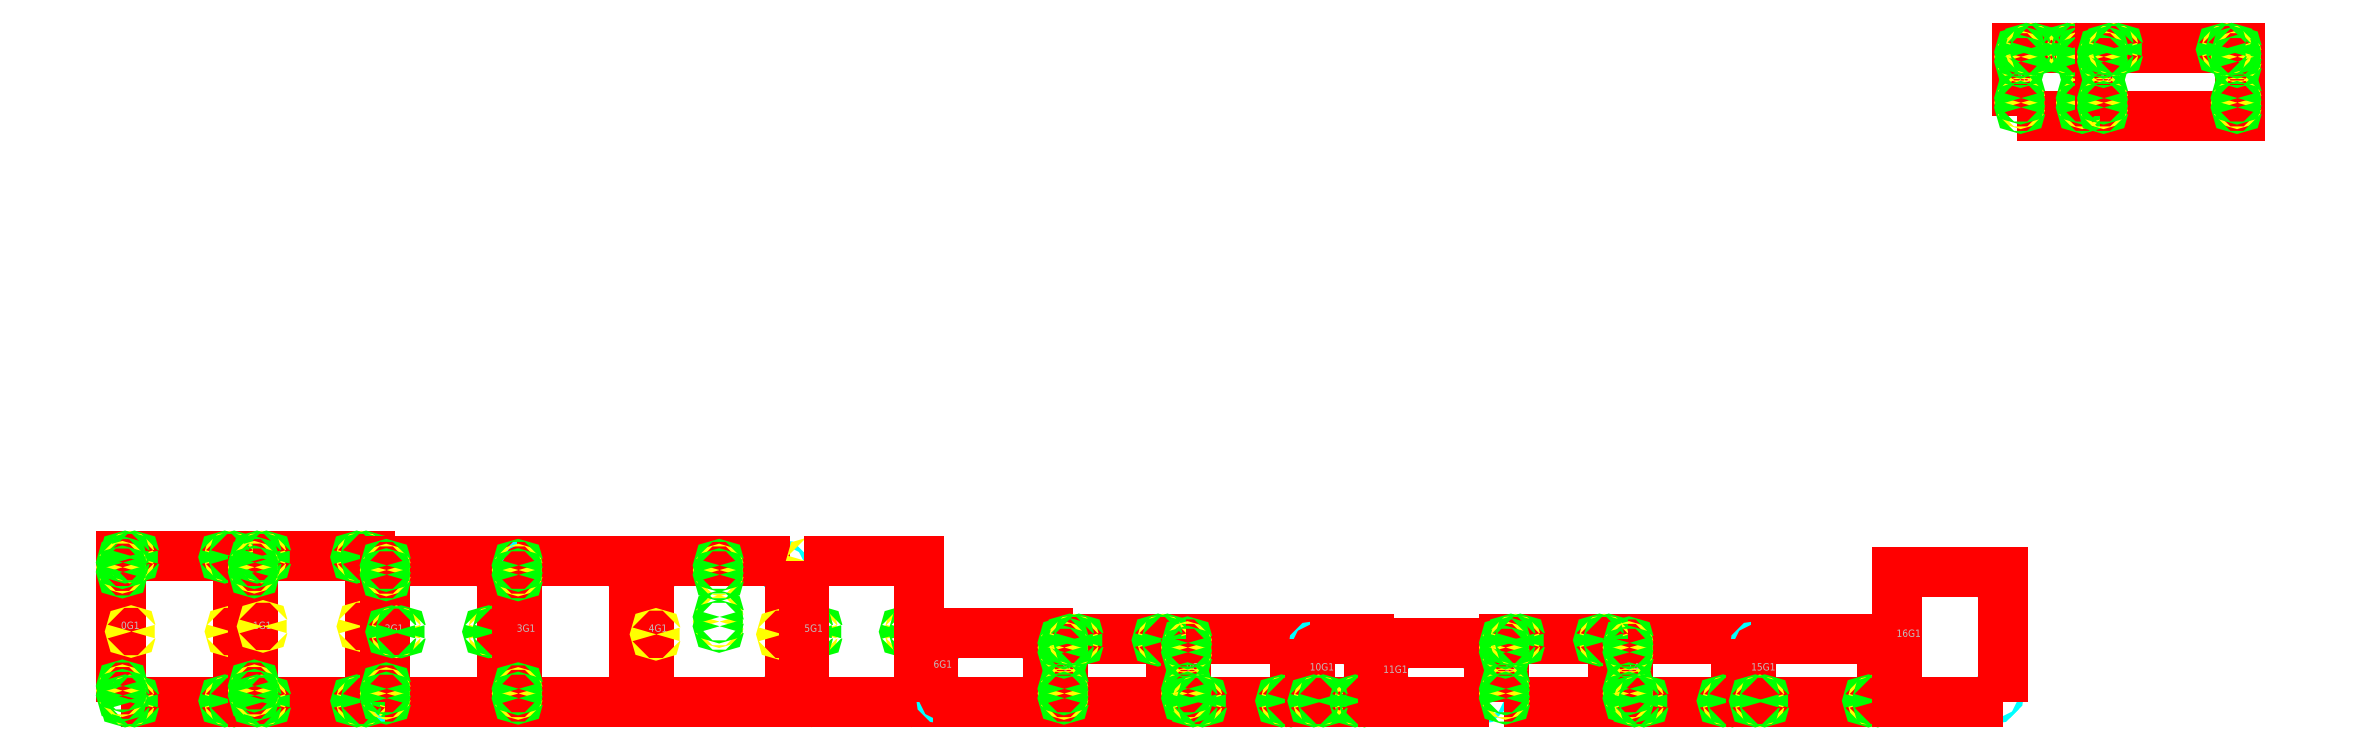
<metadata>
{"format":"dxf","ext":"dxf","renderer":"ezdxf+matplotlib","layout":"modelspace","background":"white","min_lineweight":24,"dpi":150}
</metadata>
<code>
0
SECTION
2
ENTITIES
0
LWPOLYLINE
8
contour_haut
90
4
70
1
10
0
20
0
10
0.8
20
0
10
0.8
20
1
10
0
20
1
0
TEXT
8
texte
10
0
20
0.5
30
0
40
0.05
1
0G1
0
CIRCLE
8
diam_0.005m
10
0.06
20
0.9905
30
0
40
0.0025
0
CIRCLE
8
diam_0.005m
10
0.74
20
0.9905
30
0
40
0.0025
0
CIRCLE
8
diam_0.008m
10
0.028
20
0.9905
30
0
40
0.004
0
CIRCLE
8
diam_0.008m
10
0.708
20
0.9905
30
0
40
0.004
0
CIRCLE
8
diam_0.008m
10
0.092
20
0.9905
30
0
40
0.004
0
CIRCLE
8
diam_0.008m
10
0.772
20
0.9905
30
0
40
0.004
0
CIRCLE
8
diam_0.005m
10
0.74
20
0.0095
30
0
40
0.0025
0
CIRCLE
8
diam_0.005m
10
0.06
20
0.0095
30
0
40
0.0025
0
CIRCLE
8
diam_0.008m
10
0.772
20
0.0095
30
0
40
0.004
0
CIRCLE
8
diam_0.008m
10
0.092
20
0.0095
30
0
40
0.004
0
CIRCLE
8
diam_0.008m
10
0.708
20
0.0095
30
0
40
0.004
0
CIRCLE
8
diam_0.008m
10
0.028
20
0.0095
30
0
40
0.004
0
CIRCLE
8
diam_0.005m
10
0.0095
20
0.921
30
0
40
0.0025
0
CIRCLE
8
diam_0.005m
10
0.0095
20
0.079
30
0
40
0.0025
0
CIRCLE
8
diam_0.008m
10
0.0095
20
0.889
30
0
40
0.004
0
CIRCLE
8
diam_0.008m
10
0.0095
20
0.047
30
0
40
0.004
0
CIRCLE
8
diam_0.008m
10
0.0095
20
0.953
30
0
40
0.004
0
CIRCLE
8
diam_0.008m
10
0.0095
20
0.111
30
0
40
0.004
0
CIRCLE
8
diam_0.005m
10
0.75
20
0.4825
30
0
40
0.0025
0
CIRCLE
8
diam_0.005m
10
0.069
20
0.4825
30
0
40
0.0025
0
LWPOLYLINE
8
contour_haut
90
4
70
1
10
0.9
20
1
10
1.7
20
1
10
1.7
20
0
10
0.9
20
0
0
TEXT
8
texte
10
0.9
20
0.5
30
0
40
0.05
1
1G1
0
CIRCLE
8
diam_0.005m
10
0.96
20
0.0095
30
0
40
0.0025
0
CIRCLE
8
diam_0.005m
10
1.64
20
0.0095
30
0
40
0.0025
0
CIRCLE
8
diam_0.008m
10
0.992
20
0.0095
30
0
40
0.004
0
CIRCLE
8
diam_0.008m
10
1.672
20
0.0095
30
0
40
0.004
0
CIRCLE
8
diam_0.008m
10
0.928
20
0.0095
30
0
40
0.004
0
CIRCLE
8
diam_0.008m
10
1.608
20
0.0095
30
0
40
0.004
0
CIRCLE
8
diam_0.005m
10
1.64
20
0.9905
30
0
40
0.0025
0
CIRCLE
8
diam_0.005m
10
0.96
20
0.9905
30
0
40
0.0025
0
CIRCLE
8
diam_0.008m
10
1.608
20
0.9905
30
0
40
0.004
0
CIRCLE
8
diam_0.008m
10
0.928
20
0.9905
30
0
40
0.004
0
CIRCLE
8
diam_0.008m
10
1.672
20
0.9905
30
0
40
0.004
0
CIRCLE
8
diam_0.008m
10
0.992
20
0.9905
30
0
40
0.004
0
CIRCLE
8
diam_0.005m
10
0.9095
20
0.079
30
0
40
0.0025
0
CIRCLE
8
diam_0.005m
10
0.9095
20
0.921
30
0
40
0.0025
0
CIRCLE
8
diam_0.008m
10
0.9095
20
0.047
30
0
40
0.004
0
CIRCLE
8
diam_0.008m
10
0.9095
20
0.889
30
0
40
0.004
0
CIRCLE
8
diam_0.008m
10
0.9095
20
0.111
30
0
40
0.004
0
CIRCLE
8
diam_0.008m
10
0.9095
20
0.953
30
0
40
0.004
0
CIRCLE
8
diam_0.005m
10
1.65
20
0.5175
30
0
40
0.0025
0
CIRCLE
8
diam_0.005m
10
0.969
20
0.5175
30
0
40
0.0025
0
CIRCLE
8
diam_0.015m
10
1.86
20
0.034
30
0
40
0.0075
0
CIRCLE
8
diam_0.015m
10
2.54
20
0.034
30
0
40
0.0075
0
CIRCLE
8
diam_0.015m
10
1.86
20
0.928
30
0
40
0.0075
0
CIRCLE
8
diam_0.015m
10
2.54
20
0.928
30
0
40
0.0075
0
LWPOLYLINE
8
contour_haut
90
4
70
1
10
1.8
20
0
10
2.6
20
0
10
2.6
20
0.962
10
1.8
20
0.962
0
TEXT
8
texte
10
1.8
20
0.481
30
0
40
0.05
1
2G1
0
CIRCLE
8
diam_0.005m
10
1.81
20
0.06
30
0
40
0.0025
0
CIRCLE
8
diam_0.005m
10
1.81
20
0.902
30
0
40
0.0025
0
CIRCLE
8
diam_0.008m
10
1.81
20
0.028
30
0
40
0.004
0
CIRCLE
8
diam_0.008m
10
1.81
20
0.87
30
0
40
0.004
0
CIRCLE
8
diam_0.008m
10
1.81
20
0.092
30
0
40
0.004
0
CIRCLE
8
diam_0.008m
10
1.81
20
0.934
30
0
40
0.004
0
CIRCLE
8
diam_0.005m
10
2.54
20
0.481
30
0
40
0.0025
0
CIRCLE
8
diam_0.005m
10
1.879
20
0.481
30
0
40
0.0025
0
CIRCLE
8
diam_0.008m
10
2.572
20
0.481
30
0
40
0.004
0
CIRCLE
8
diam_0.008m
10
1.911
20
0.481
30
0
40
0.004
0
CIRCLE
8
diam_0.008m
10
2.508
20
0.481
30
0
40
0.004
0
CIRCLE
8
diam_0.008m
10
1.847
20
0.481
30
0
40
0.004
0
CIRCLE
8
diam_0.015m
10
3.44
20
0.928
30
0
40
0.0075
0
CIRCLE
8
diam_0.015m
10
2.76
20
0.928
30
0
40
0.0075
0
CIRCLE
8
diam_0.015m
10
3.44
20
0.034
30
0
40
0.0075
0
CIRCLE
8
diam_0.015m
10
2.76
20
0.034
30
0
40
0.0075
0
LWPOLYLINE
8
contour_haut
90
4
70
1
10
2.7
20
0.962
10
3.5
20
0.962
10
3.5
20
0
10
2.7
20
0
0
TEXT
8
texte
10
2.7
20
0.481
30
0
40
0.05
1
3G1
0
CIRCLE
8
diam_0.005m
10
2.71
20
0.902
30
0
40
0.0025
0
CIRCLE
8
diam_0.005m
10
2.71
20
0.06
30
0
40
0.0025
0
CIRCLE
8
diam_0.008m
10
2.71
20
0.87
30
0
40
0.004
0
CIRCLE
8
diam_0.008m
10
2.71
20
0.028
30
0
40
0.004
0
CIRCLE
8
diam_0.008m
10
2.71
20
0.934
30
0
40
0.004
0
CIRCLE
8
diam_0.008m
10
2.71
20
0.092
30
0
40
0.004
0
CIRCLE
8
diam_0.015m
10
4.528
20
0.902
30
0
40
0.0075
0
CIRCLE
8
diam_0.015m
10
4.528
20
0.06
30
0
40
0.0075
0
CIRCLE
8
diam_0.015m
10
3.634
20
0.902
30
0
40
0.0075
0
CIRCLE
8
diam_0.015m
10
3.634
20
0.06
30
0
40
0.0075
0
CIRCLE
8
diam_0.015m
10
4.502
20
0.928
30
0
40
0.0075
0
CIRCLE
8
diam_0.015m
10
3.66
20
0.928
30
0
40
0.0075
0
CIRCLE
8
diam_0.015m
10
4.502
20
0.034
30
0
40
0.0075
0
CIRCLE
8
diam_0.015m
10
3.66
20
0.034
30
0
40
0.0075
0
LWPOLYLINE
8
contour_haut
90
4
70
1
10
4.562
20
0.962
10
3.6
20
0.962
10
3.6
20
0
10
4.562
20
0
0
TEXT
8
texte
10
3.6
20
0.481
30
0
40
0.05
1
4G1
0
CIRCLE
8
diam_0.005m
10
4.512
20
0.4635
30
0
40
0.0025
0
CIRCLE
8
diam_0.005m
10
3.65
20
0.4635
30
0
40
0.0025
0
CIRCLE
8
diam_0.005m
10
4.081
20
0.902
30
0
40
0.0025
0
CIRCLE
8
diam_0.005m
10
4.081
20
0.5505
30
0
40
0.0025
0
CIRCLE
8
diam_0.008m
10
4.081
20
0.934
30
0
40
0.004
0
CIRCLE
8
diam_0.008m
10
4.081
20
0.5825
30
0
40
0.004
0
CIRCLE
8
diam_0.008m
10
4.081
20
0.87
30
0
40
0.004
0
CIRCLE
8
diam_0.008m
10
4.081
20
0.5185
30
0
40
0.004
0
CIRCLE
8
diam_0.005m
10
4.712
20
0.952
30
0
40
0.0025
0
CIRCLE
8
diam_0.005m
10
5.393
20
0.952
30
0
40
0.0025
0
CIRCLE
8
diam_0.005m
10
4.712
20
0.01
30
0
40
0.0025
0
CIRCLE
8
diam_0.005m
10
5.393
20
0.01
30
0
40
0.0025
0
CIRCLE
8
diam_0.005m
10
5.433
20
0.912
30
0
40
0.0025
0
CIRCLE
8
diam_0.005m
10
5.433
20
0.05
30
0
40
0.0025
0
CIRCLE
8
diam_0.005m
10
4.722
20
0.481
30
0
40
0.0025
0
CIRCLE
8
diam_0.005m
10
5.383
20
0.481
30
0
40
0.0025
0
CIRCLE
8
diam_0.008m
10
4.754
20
0.481
30
0
40
0.004
0
CIRCLE
8
diam_0.008m
10
5.415
20
0.481
30
0
40
0.004
0
CIRCLE
8
diam_0.008m
10
4.69
20
0.481
30
0
40
0.004
0
CIRCLE
8
diam_0.008m
10
5.351
20
0.481
30
0
40
0.004
0
LWPOLYLINE
8
contour_haut
90
4
70
1
10
4.662
20
0.962
10
4.662
20
0
10
5.443
20
0
10
5.443
20
0.962
0
TEXT
8
texte
10
4.662
20
0.481
30
0
40
0.05
1
5G1
0
CIRCLE
8
diam_0.015m
10
5.603
20
0.034
30
0
40
0.0075
0
CIRCLE
8
diam_0.015m
10
6.264
20
0.034
30
0
40
0.0075
0
CIRCLE
8
diam_0.015m
10
6.29
20
0.06
30
0
40
0.0075
0
CIRCLE
8
diam_0.015m
10
6.29
20
0.4115
30
0
40
0.0075
0
CIRCLE
8
diam_0.015m
10
5.603
20
0.4375
30
0
40
0.0075
0
CIRCLE
8
diam_0.015m
10
6.264
20
0.4375
30
0
40
0.0075
0
LWPOLYLINE
8
contour_haut
90
4
70
1
10
5.543
20
0
10
6.324
20
0
10
6.324
20
0.4715
10
5.543
20
0.4715
0
TEXT
8
texte
10
5.543
20
0.2357
30
0
40
0.05
1
6G1
0
CIRCLE
8
diam_0.015m
10
7.133
20
0.3735
30
0
40
0.0075
0
CIRCLE
8
diam_0.015m
10
7.133
20
0.06
30
0
40
0.0075
0
LWPOLYLINE
8
contour_haut
90
4
70
1
10
6.424
20
0
10
7.167
20
0
10
7.167
20
0.4335
10
6.424
20
0.4335
0
TEXT
8
texte
10
6.424
20
0.2167
30
0
40
0.05
1
8G1
0
CIRCLE
8
diam_0.005m
10
6.433
20
0.06
30
0
40
0.0025
0
CIRCLE
8
diam_0.005m
10
6.433
20
0.3735
30
0
40
0.0025
0
CIRCLE
8
diam_0.008m
10
6.433
20
0.028
30
0
40
0.004
0
CIRCLE
8
diam_0.008m
10
6.433
20
0.3415
30
0
40
0.004
0
CIRCLE
8
diam_0.008m
10
6.433
20
0.092
30
0
40
0.004
0
CIRCLE
8
diam_0.008m
10
6.433
20
0.4055
30
0
40
0.004
0
CIRCLE
8
diam_0.005m
10
7.107
20
0.424
30
0
40
0.0025
0
CIRCLE
8
diam_0.005m
10
6.503
20
0.424
30
0
40
0.0025
0
CIRCLE
8
diam_0.008m
10
7.075
20
0.424
30
0
40
0.004
0
CIRCLE
8
diam_0.008m
10
6.471
20
0.424
30
0
40
0.004
0
CIRCLE
8
diam_0.008m
10
7.139
20
0.424
30
0
40
0.004
0
CIRCLE
8
diam_0.008m
10
6.535
20
0.424
30
0
40
0.004
0
CIRCLE
8
diam_0.015m
10
7.976
20
0.06
30
0
40
0.0075
0
CIRCLE
8
diam_0.015m
10
7.976
20
0.3735
30
0
40
0.0075
0
LWPOLYLINE
8
contour_haut
90
4
70
1
10
7.267
20
0.4335
10
8.01
20
0.4335
10
8.01
20
0
10
7.267
20
0
0
TEXT
8
texte
10
7.267
20
0.2167
30
0
40
0.05
1
9G1
0
CIRCLE
8
diam_0.005m
10
7.276
20
0.3735
30
0
40
0.0025
0
CIRCLE
8
diam_0.005m
10
7.276
20
0.06
30
0
40
0.0025
0
CIRCLE
8
diam_0.008m
10
7.276
20
0.3415
30
0
40
0.004
0
CIRCLE
8
diam_0.008m
10
7.276
20
0.028
30
0
40
0.004
0
CIRCLE
8
diam_0.008m
10
7.276
20
0.4055
30
0
40
0.004
0
CIRCLE
8
diam_0.008m
10
7.276
20
0.092
30
0
40
0.004
0
CIRCLE
8
diam_0.005m
10
7.95
20
0.0095
30
0
40
0.0025
0
CIRCLE
8
diam_0.005m
10
7.346
20
0.0095
30
0
40
0.0025
0
CIRCLE
8
diam_0.008m
10
7.982
20
0.0095
30
0
40
0.004
0
CIRCLE
8
diam_0.008m
10
7.378
20
0.0095
30
0
40
0.004
0
CIRCLE
8
diam_0.008m
10
7.918
20
0.0095
30
0
40
0.004
0
CIRCLE
8
diam_0.008m
10
7.314
20
0.0095
30
0
40
0.004
0
CIRCLE
8
diam_0.015m
10
8.144
20
0.3735
30
0
40
0.0075
0
CIRCLE
8
diam_0.015m
10
8.144
20
0.06
30
0
40
0.0075
0
CIRCLE
8
diam_0.015m
10
8.477
20
0.3735
30
0
40
0.0075
0
CIRCLE
8
diam_0.015m
10
8.477
20
0.06
30
0
40
0.0075
0
LWPOLYLINE
8
contour_haut
90
4
70
1
10
8.11
20
0.4335
10
8.11
20
0
10
8.511
20
0
10
8.511
20
0.4335
0
TEXT
8
texte
10
8.11
20
0.2167
30
0
40
0.05
1
10G1
0
CIRCLE
8
diam_0.005m
10
8.17
20
0.0095
30
0
40
0.0025
0
CIRCLE
8
diam_0.005m
10
8.451
20
0.0095
30
0
40
0.0025
0
CIRCLE
8
diam_0.008m
10
8.202
20
0.0095
30
0
40
0.004
0
CIRCLE
8
diam_0.008m
10
8.483
20
0.0095
30
0
40
0.004
0
CIRCLE
8
diam_0.008m
10
8.138
20
0.0095
30
0
40
0.004
0
CIRCLE
8
diam_0.008m
10
8.419
20
0.0095
30
0
40
0.004
0
CIRCLE
8
diam_0.015m
10
9.301
20
0.06
30
0
40
0.0075
0
CIRCLE
8
diam_0.015m
10
9.301
20
0.3415
30
0
40
0.0075
0
CIRCLE
8
diam_0.015m
10
9.275
20
0.034
30
0
40
0.0075
0
CIRCLE
8
diam_0.015m
10
8.671
20
0.034
30
0
40
0.0075
0
CIRCLE
8
diam_0.015m
10
9.275
20
0.3675
30
0
40
0.0075
0
CIRCLE
8
diam_0.015m
10
8.671
20
0.3675
30
0
40
0.0075
0
CIRCLE
8
diam_0.015m
10
8.646
20
0.06
30
0
40
0.0075
0
CIRCLE
8
diam_0.015m
10
8.646
20
0.3415
30
0
40
0.0075
0
LWPOLYLINE
8
contour_haut
90
4
70
1
10
9.335
20
0
10
9.335
20
0.4015
10
8.611
20
0.4015
10
8.611
20
0
0
TEXT
8
texte
10
8.611
20
0.2008
30
0
40
0.05
1
11G1
0
CIRCLE
8
diam_0.015m
10
10.14
20
0.3735
30
0
40
0.0075
0
CIRCLE
8
diam_0.015m
10
10.14
20
0.06
30
0
40
0.0075
0
LWPOLYLINE
8
contour_haut
90
4
70
1
10
9.435
20
0
10
10.18
20
0
10
10.18
20
0.4335
10
9.435
20
0.4335
0
TEXT
8
texte
10
9.435
20
0.2167
30
0
40
0.05
1
13G1
0
CIRCLE
8
diam_0.005m
10
9.445
20
0.06
30
0
40
0.0025
0
CIRCLE
8
diam_0.005m
10
9.445
20
0.3735
30
0
40
0.0025
0
CIRCLE
8
diam_0.008m
10
9.445
20
0.028
30
0
40
0.004
0
CIRCLE
8
diam_0.008m
10
9.445
20
0.3415
30
0
40
0.004
0
CIRCLE
8
diam_0.008m
10
9.445
20
0.092
30
0
40
0.004
0
CIRCLE
8
diam_0.008m
10
9.445
20
0.4055
30
0
40
0.004
0
CIRCLE
8
diam_0.005m
10
10.12
20
0.424
30
0
40
0.0025
0
CIRCLE
8
diam_0.005m
10
9.514
20
0.424
30
0
40
0.0025
0
CIRCLE
8
diam_0.008m
10
10.09
20
0.424
30
0
40
0.004
0
CIRCLE
8
diam_0.008m
10
9.482
20
0.424
30
0
40
0.004
0
CIRCLE
8
diam_0.008m
10
10.15
20
0.424
30
0
40
0.004
0
CIRCLE
8
diam_0.008m
10
9.546
20
0.424
30
0
40
0.004
0
CIRCLE
8
diam_0.015m
10
10.99
20
0.06
30
0
40
0.0075
0
CIRCLE
8
diam_0.015m
10
10.99
20
0.3735
30
0
40
0.0075
0
LWPOLYLINE
8
contour_haut
90
4
70
1
10
10.28
20
0.4335
10
11.02
20
0.4335
10
11.02
20
0
10
10.28
20
0
0
TEXT
8
texte
10
10.28
20
0.2167
30
0
40
0.05
1
14G1
0
CIRCLE
8
diam_0.005m
10
10.29
20
0.3735
30
0
40
0.0025
0
CIRCLE
8
diam_0.005m
10
10.29
20
0.06
30
0
40
0.0025
0
CIRCLE
8
diam_0.008m
10
10.29
20
0.3415
30
0
40
0.004
0
CIRCLE
8
diam_0.008m
10
10.29
20
0.028
30
0
40
0.004
0
CIRCLE
8
diam_0.008m
10
10.29
20
0.4055
30
0
40
0.004
0
CIRCLE
8
diam_0.008m
10
10.29
20
0.092
30
0
40
0.004
0
CIRCLE
8
diam_0.005m
10
10.96
20
0.0095
30
0
40
0.0025
0
CIRCLE
8
diam_0.005m
10
10.36
20
0.0095
30
0
40
0.0025
0
CIRCLE
8
diam_0.008m
10
10.99
20
0.0095
30
0
40
0.004
0
CIRCLE
8
diam_0.008m
10
10.39
20
0.0095
30
0
40
0.004
0
CIRCLE
8
diam_0.008m
10
10.93
20
0.0095
30
0
40
0.004
0
CIRCLE
8
diam_0.008m
10
10.33
20
0.0095
30
0
40
0.004
0
CIRCLE
8
diam_0.015m
10
11.16
20
0.3735
30
0
40
0.0075
0
CIRCLE
8
diam_0.015m
10
11.16
20
0.06
30
0
40
0.0075
0
CIRCLE
8
diam_0.015m
10
11.98
20
0.3735
30
0
40
0.0075
0
CIRCLE
8
diam_0.015m
10
11.98
20
0.06
30
0
40
0.0075
0
LWPOLYLINE
8
contour_haut
90
4
70
1
10
11.12
20
0.4335
10
11.12
20
0
10
12.01
20
0
10
12.01
20
0.4335
0
TEXT
8
texte
10
11.12
20
0.2167
30
0
40
0.05
1
15G1
0
CIRCLE
8
diam_0.005m
10
11.18
20
0.0095
30
0
40
0.0025
0
CIRCLE
8
diam_0.005m
10
11.95
20
0.0095
30
0
40
0.0025
0
CIRCLE
8
diam_0.008m
10
11.21
20
0.0095
30
0
40
0.004
0
CIRCLE
8
diam_0.008m
10
11.99
20
0.0095
30
0
40
0.004
0
CIRCLE
8
diam_0.008m
10
11.15
20
0.0095
30
0
40
0.004
0
CIRCLE
8
diam_0.008m
10
11.92
20
0.0095
30
0
40
0.004
0
CIRCLE
8
diam_0.015m
10
12.8
20
0.06
30
0
40
0.0075
0
CIRCLE
8
diam_0.015m
10
12.8
20
0.832
30
0
40
0.0075
0
CIRCLE
8
diam_0.015m
10
12.78
20
0.034
30
0
40
0.0075
0
CIRCLE
8
diam_0.015m
10
12.17
20
0.034
30
0
40
0.0075
0
CIRCLE
8
diam_0.015m
10
12.78
20
0.858
30
0
40
0.0075
0
CIRCLE
8
diam_0.015m
10
12.17
20
0.858
30
0
40
0.0075
0
CIRCLE
8
diam_0.015m
10
12.15
20
0.06
30
0
40
0.0075
0
CIRCLE
8
diam_0.015m
10
12.15
20
0.832
30
0
40
0.0075
0
LWPOLYLINE
8
contour_haut
90
4
70
1
10
12.84
20
0
10
12.84
20
0.892
10
12.11
20
0.892
10
12.11
20
0
0
TEXT
8
texte
10
12.11
20
0.446
30
0
40
0.05
1
16G1
0
LWPOLYLINE
8
contour_haut
90
4
70
1
10
12.94
20
4
10
13.4
20
4
10
13.4
20
4.466
10
12.94
20
4.466
0
TEXT
8
texte
10
12.94
20
4.233
30
0
40
0.05
1
7G2
0
CIRCLE
8
diam_0.005m
10
12.96
20
4.404
30
0
40
0.0025
0
CIRCLE
8
diam_0.005m
10
12.96
20
4.09
30
0
40
0.0025
0
CIRCLE
8
diam_0.008m
10
12.96
20
4.372
30
0
40
0.004
0
CIRCLE
8
diam_0.008m
10
12.96
20
4.058
30
0
40
0.004
0
CIRCLE
8
diam_0.008m
10
12.96
20
4.436
30
0
40
0.004
0
CIRCLE
8
diam_0.008m
10
12.96
20
4.122
30
0
40
0.004
0
CIRCLE
8
diam_0.005m
10
13.38
20
4.404
30
0
40
0.0025
0
CIRCLE
8
diam_0.005m
10
13.38
20
4.09
30
0
40
0.0025
0
CIRCLE
8
diam_0.008m
10
13.38
20
4.436
30
0
40
0.004
0
CIRCLE
8
diam_0.008m
10
13.38
20
4.122
30
0
40
0.004
0
CIRCLE
8
diam_0.008m
10
13.38
20
4.372
30
0
40
0.004
0
CIRCLE
8
diam_0.008m
10
13.38
20
4.058
30
0
40
0.004
0
CIRCLE
8
diam_0.005m
10
13.03
20
4.454
30
0
40
0.0025
0
CIRCLE
8
diam_0.005m
10
13.31
20
4.454
30
0
40
0.0025
0
CIRCLE
8
diam_0.008m
10
13
20
4.454
30
0
40
0.004
0
CIRCLE
8
diam_0.008m
10
13.28
20
4.454
30
0
40
0.004
0
CIRCLE
8
diam_0.008m
10
13.06
20
4.454
30
0
40
0.004
0
CIRCLE
8
diam_0.008m
10
13.34
20
4.454
30
0
40
0.004
0
LWPOLYLINE
8
contour_haut
90
4
70
1
10
13.5
20
4
10
14.46
20
4
10
14.46
20
4.466
10
13.5
20
4.466
0
TEXT
8
texte
10
13.5
20
4.233
30
0
40
0.05
1
12G2
0
CIRCLE
8
diam_0.005m
10
13.53
20
4.404
30
0
40
0.0025
0
CIRCLE
8
diam_0.005m
10
13.53
20
4.09
30
0
40
0.0025
0
CIRCLE
8
diam_0.008m
10
13.53
20
4.372
30
0
40
0.004
0
CIRCLE
8
diam_0.008m
10
13.53
20
4.058
30
0
40
0.004
0
CIRCLE
8
diam_0.008m
10
13.53
20
4.436
30
0
40
0.004
0
CIRCLE
8
diam_0.008m
10
13.53
20
4.122
30
0
40
0.004
0
CIRCLE
8
diam_0.005m
10
14.44
20
4.404
30
0
40
0.0025
0
CIRCLE
8
diam_0.005m
10
14.44
20
4.09
30
0
40
0.0025
0
CIRCLE
8
diam_0.008m
10
14.44
20
4.436
30
0
40
0.004
0
CIRCLE
8
diam_0.008m
10
14.44
20
4.122
30
0
40
0.004
0
CIRCLE
8
diam_0.008m
10
14.44
20
4.372
30
0
40
0.004
0
CIRCLE
8
diam_0.008m
10
14.44
20
4.058
30
0
40
0.004
0
CIRCLE
8
diam_0.005m
10
13.59
20
4.454
30
0
40
0.0025
0
CIRCLE
8
diam_0.005m
10
14.37
20
4.454
30
0
40
0.0025
0
CIRCLE
8
diam_0.008m
10
13.56
20
4.454
30
0
40
0.004
0
CIRCLE
8
diam_0.008m
10
14.33
20
4.454
30
0
40
0.004
0
CIRCLE
8
diam_0.008m
10
13.63
20
4.454
30
0
40
0.004
0
CIRCLE
8
diam_0.008m
10
14.4
20
4.454
30
0
40
0.004
0
ENDSEC
0
EOF

</code>
